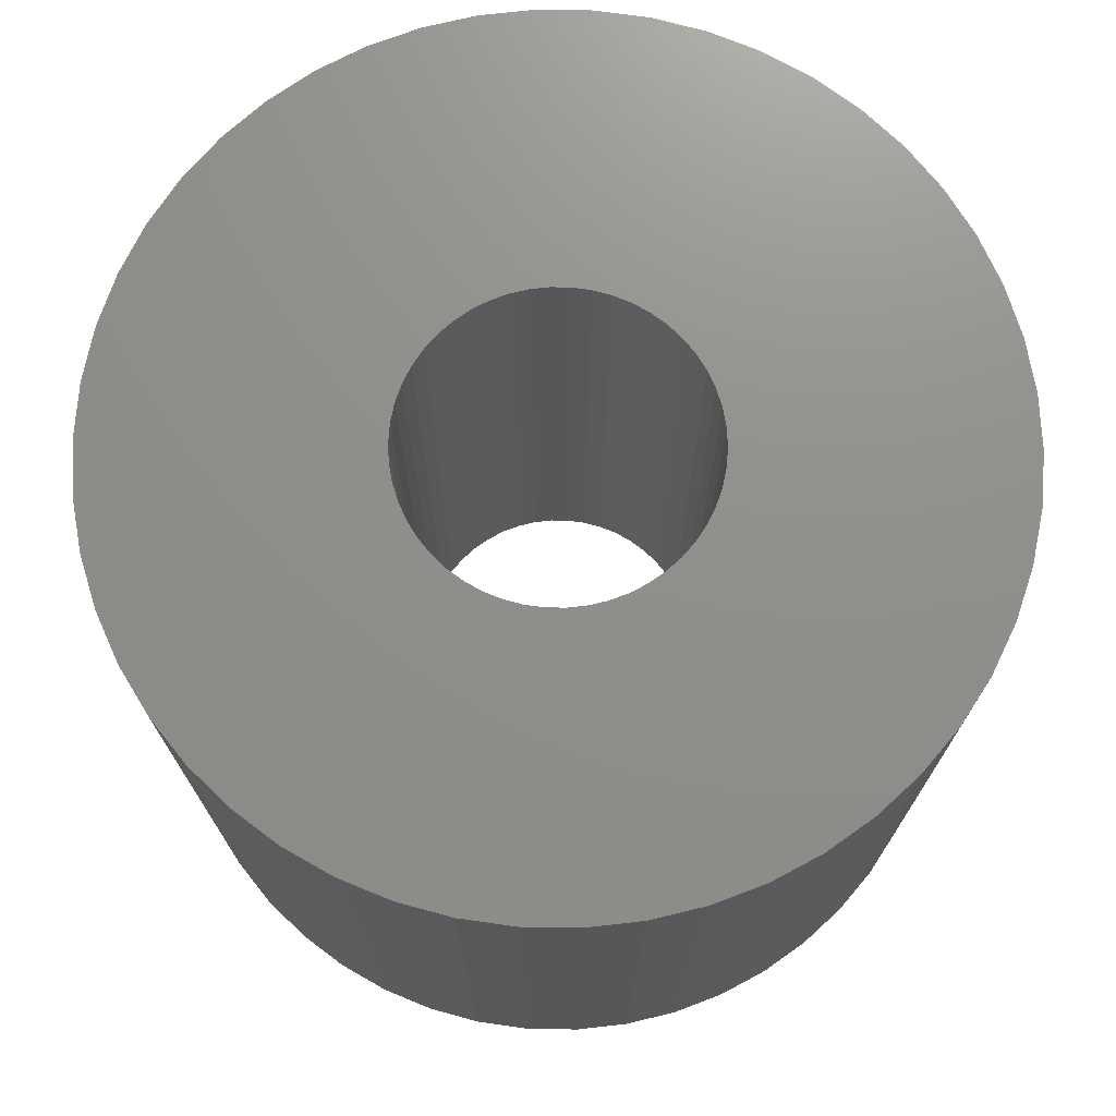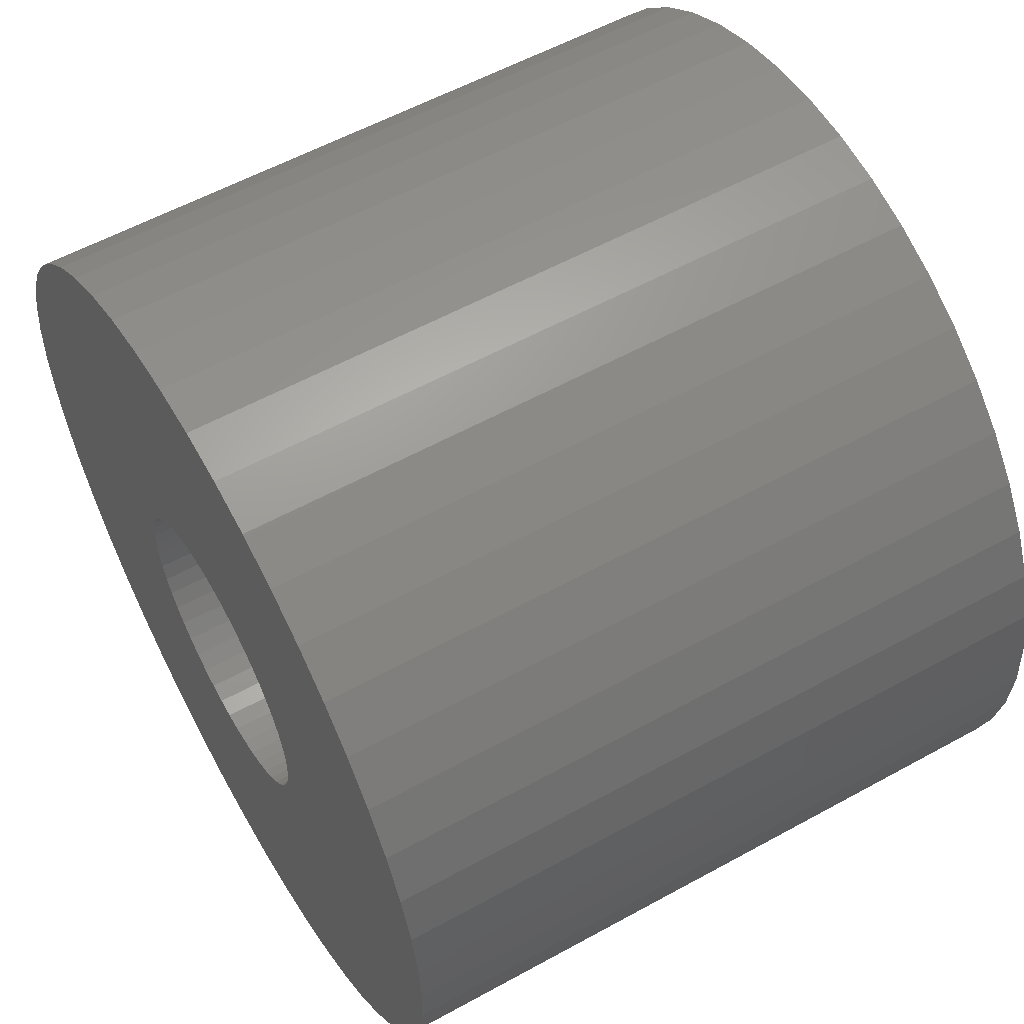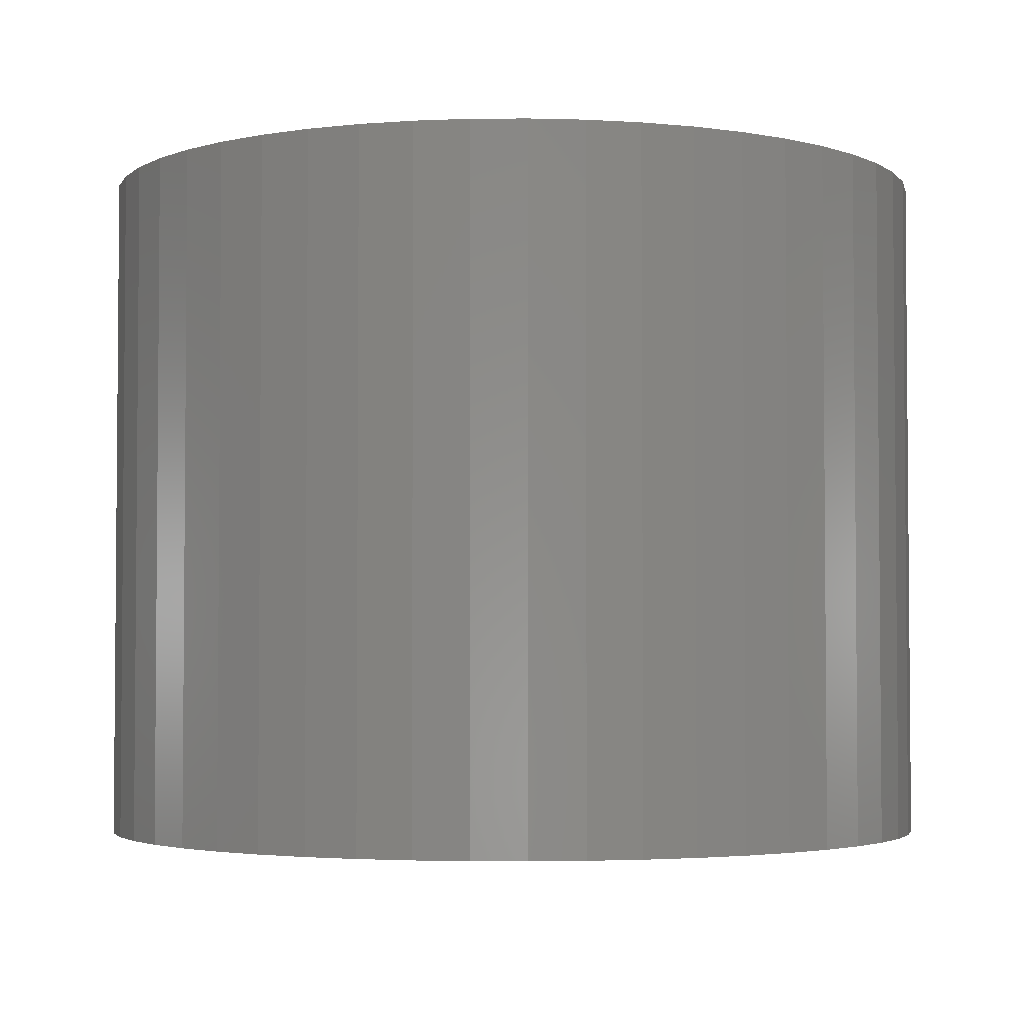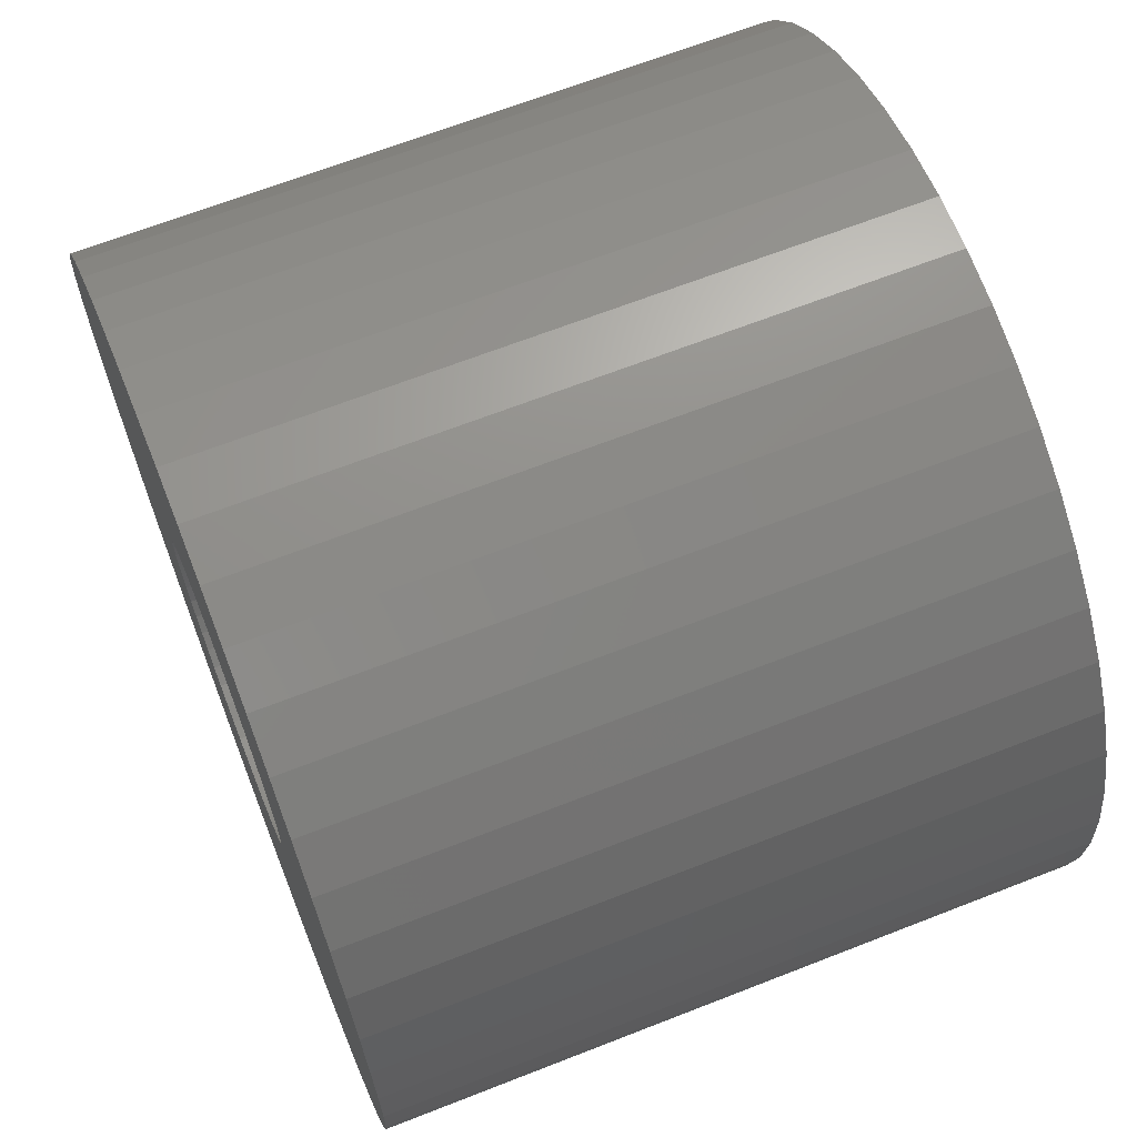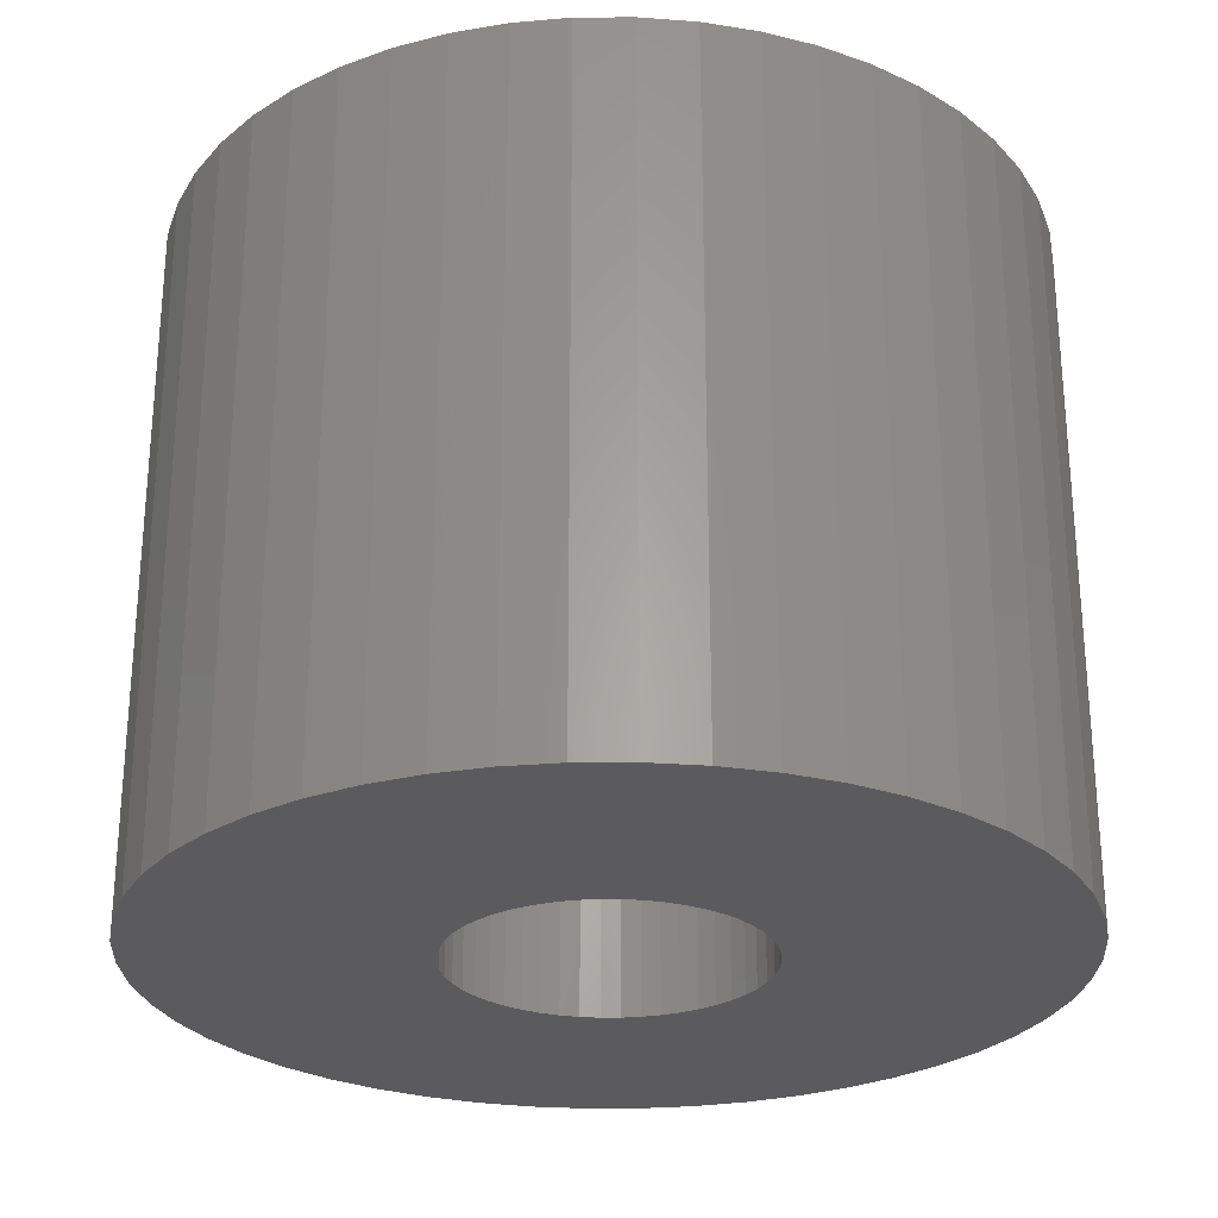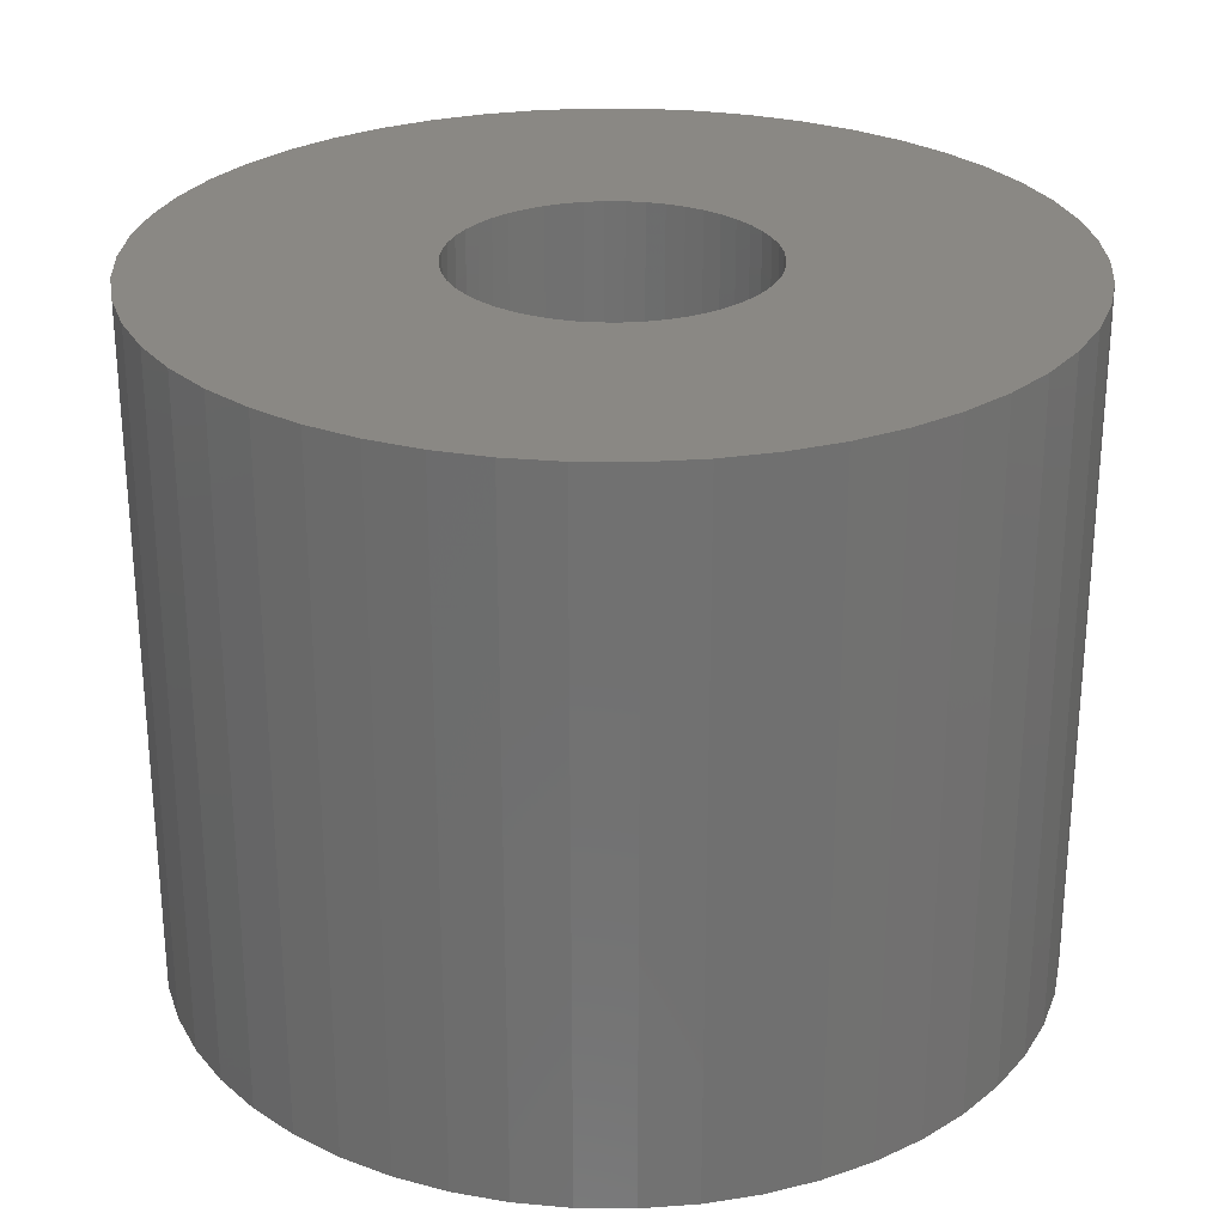
<metadata>
{"format":"stl","ext":"stl","renderer":"f3d","projection":"perspective","resolution":1024,"background":"white","views":[{"elev":73.0,"azim":152.0,"up":"+Z"},{"elev":57.2,"azim":60.2,"up":"+Y"},{"elev":-3.1,"azim":-106.4,"up":"+Z"},{"elev":66.2,"azim":-111.5,"up":"+Y"},{"elev":-26.8,"azim":29.3,"up":"+Z"},{"elev":27.1,"azim":-164.8,"up":"+Z"}]}
</metadata>
<code>
# stl→obj: 200 verts, 400 faces
v 15 0 12
v 14.88 1.88 -12
v 14.88 1.88 12
v 15 0 -12
v -15 0 -12
v -14.88 1.88 12
v -14.88 1.88 -12
v -15 0 12
v 0.9419 14.97 -12
v -0.9419 14.97 12
v 0.9419 14.97 12
v -0.9419 14.97 -12
v -0.9419 -14.97 -12
v 0.9419 -14.97 12
v -0.9419 -14.97 12
v 0.9419 -14.97 -12
v 10.93 10.27 -12
v 9.561 11.56 12
v 10.93 10.27 12
v 9.561 11.56 -12
v -9.561 11.56 -12
v -10.93 10.27 12
v -9.561 11.56 12
v -10.93 10.27 -12
v -4.635 14.27 -12
v -6.387 13.57 12
v -4.635 14.27 12
v -6.387 13.57 -12
v 13.95 -5.522 12
v 14.53 -3.73 -12
v 14.53 -3.73 12
v 13.95 -5.522 -12
v 13.95 5.522 12
v 13.14 7.226 -12
v 13.14 7.226 12
v 13.95 5.522 -12
v 12.14 8.817 -12
v 12.14 8.817 12
v 6.387 13.57 -12
v 4.635 14.27 12
v 6.387 13.57 12
v 4.635 14.27 -12
v 8.037 12.66 -12
v 8.037 12.66 12
v -13.95 5.522 -12
v -13.14 7.226 12
v -13.14 7.226 -12
v -13.95 5.522 12
v -14.53 3.73 -12
v -14.53 3.73 12
v -2.811 14.73 -12
v -2.811 14.73 12
v 14.53 3.73 12
v 14.53 3.73 -12
v 2.811 14.73 12
v 2.811 14.73 -12
v -12.14 8.817 12
v -12.14 8.817 -12
v 5.25 0 12
v 5.209 0.658 12
v 14.88 -1.88 12
v 5.085 1.306 12
v 5.209 -0.658 12
v 4.881 1.933 12
v 4.601 2.529 12
v 5.085 -1.306 12
v 4.247 3.086 12
v 3.827 3.594 12
v 4.881 -1.933 12
v 3.346 4.045 12
v 13.14 -7.226 12
v 2.813 4.433 12
v 4.601 -2.529 12
v 12.14 -8.817 12
v 2.235 4.75 12
v 1.622 4.993 12
v 0.9838 5.157 12
v 0.3296 5.24 12
v -0.3296 5.24 12
v -0.9838 5.157 12
v -1.622 4.993 12
v -2.235 4.75 12
v -2.813 4.433 12
v -8.037 12.66 12
v -3.346 4.045 12
v -3.827 3.594 12
v -4.247 3.086 12
v -4.601 2.529 12
v 4.247 -3.086 12
v 10.93 -10.27 12
v 3.827 -3.594 12
v 9.561 -11.56 12
v 3.346 -4.045 12
v 8.037 -12.66 12
v 2.813 -4.433 12
v 6.387 -13.57 12
v 2.235 -4.75 12
v 4.635 -14.27 12
v 1.622 -4.993 12
v 2.811 -14.73 12
v 0.9838 -5.157 12
v 0.3296 -5.24 12
v -0.3296 -5.24 12
v -0.9838 -5.157 12
v -2.811 -14.73 12
v -1.622 -4.993 12
v -4.635 -14.27 12
v -2.235 -4.75 12
v -6.387 -13.57 12
v -2.813 -4.433 12
v -8.037 -12.66 12
v -3.346 -4.045 12
v -9.561 -11.56 12
v -3.827 -3.594 12
v -10.93 -10.27 12
v -4.247 -3.086 12
v -12.14 -8.817 12
v -4.601 -2.529 12
v -13.14 -7.226 12
v -4.881 -1.933 12
v -13.95 -5.522 12
v -5.085 -1.306 12
v -14.53 -3.73 12
v -5.209 -0.658 12
v -14.88 -1.88 12
v -5.25 0 12
v -4.881 1.933 12
v -5.085 1.306 12
v -5.209 0.658 12
v -8.037 12.66 -12
v 14.88 -1.88 -12
v 12.14 -8.817 -12
v 10.93 -10.27 -12
v 13.14 -7.226 -12
v 5.25 0 -12
v 5.209 -0.658 -12
v 5.085 -1.306 -12
v 5.209 0.658 -12
v 4.881 -1.933 -12
v 4.601 -2.529 -12
v 5.085 1.306 -12
v 4.247 -3.086 -12
v 3.827 -3.594 -12
v 9.561 -11.56 -12
v 4.881 1.933 -12
v 3.346 -4.045 -12
v 8.037 -12.66 -12
v 2.813 -4.433 -12
v 6.387 -13.57 -12
v 4.601 2.529 -12
v 2.235 -4.75 -12
v 4.635 -14.27 -12
v 1.622 -4.993 -12
v 2.811 -14.73 -12
v 0.9838 -5.157 -12
v 0.3296 -5.24 -12
v -0.3296 -5.24 -12
v -0.9838 -5.157 -12
v -2.811 -14.73 -12
v -1.622 -4.993 -12
v -4.635 -14.27 -12
v -2.235 -4.75 -12
v -6.387 -13.57 -12
v -2.813 -4.433 -12
v -8.037 -12.66 -12
v -3.346 -4.045 -12
v -9.561 -11.56 -12
v -3.827 -3.594 -12
v -10.93 -10.27 -12
v -4.247 -3.086 -12
v -12.14 -8.817 -12
v -4.601 -2.529 -12
v 4.247 3.086 -12
v 3.827 3.594 -12
v 3.346 4.045 -12
v 2.813 4.433 -12
v 2.235 4.75 -12
v 1.622 4.993 -12
v 0.9838 5.157 -12
v 0.3296 5.24 -12
v -0.3296 5.24 -12
v -0.9838 5.157 -12
v -1.622 4.993 -12
v -2.235 4.75 -12
v -2.813 4.433 -12
v -3.346 4.045 -12
v -3.827 3.594 -12
v -4.247 3.086 -12
v -4.601 2.529 -12
v -4.881 1.933 -12
v -5.085 1.306 -12
v -5.209 0.658 -12
v -5.25 0 -12
v -13.14 -7.226 -12
v -4.881 -1.933 -12
v -13.95 -5.522 -12
v -5.085 -1.306 -12
v -14.53 -3.73 -12
v -5.209 -0.658 -12
v -14.88 -1.88 -12
f 1 2 3
f 2 1 4
f 5 6 7
f 6 5 8
f 9 10 11
f 10 9 12
f 13 14 15
f 14 13 16
f 17 18 19
f 18 17 20
f 21 22 23
f 22 21 24
f 25 26 27
f 26 25 28
f 29 30 31
f 30 29 32
f 33 34 35
f 34 33 36
f 35 37 38
f 37 35 34
f 39 40 41
f 40 39 42
f 43 41 44
f 41 43 39
f 45 46 47
f 46 45 48
f 49 48 45
f 48 49 50
f 51 27 52
f 27 51 25
f 53 36 33
f 36 53 54
f 3 54 53
f 54 3 2
f 38 17 19
f 17 38 37
f 42 55 40
f 55 42 56
f 56 11 55
f 11 56 9
f 20 44 18
f 44 20 43
f 47 57 58
f 57 47 46
f 58 22 24
f 22 58 57
f 7 50 49
f 50 7 6
f 59 1 3
f 60 3 53
f 1 59 61
f 62 53 33
f 63 61 59
f 64 33 35
f 61 63 31
f 65 35 38
f 66 31 63
f 67 38 19
f 31 66 29
f 68 19 18
f 69 29 66
f 70 18 44
f 29 69 71
f 72 44 41
f 73 71 69
f 71 73 74
f 3 60 59
f 53 62 60
f 33 64 62
f 75 41 40
f 35 65 64
f 38 67 65
f 19 68 67
f 18 70 68
f 44 72 70
f 76 40 55
f 41 75 72
f 40 76 75
f 55 77 76
f 11 77 55
f 11 78 77
f 11 79 78
f 10 79 11
f 10 80 79
f 52 80 10
f 80 52 81
f 27 81 52
f 81 27 82
f 26 82 27
f 82 26 83
f 84 83 26
f 83 84 85
f 23 85 84
f 85 23 86
f 22 86 23
f 86 22 87
f 57 87 22
f 87 57 88
f 89 74 73
f 74 89 90
f 91 90 89
f 90 91 92
f 93 92 91
f 92 93 94
f 95 94 93
f 94 95 96
f 97 96 95
f 96 97 98
f 99 98 97
f 98 99 100
f 101 100 99
f 101 14 100
f 102 14 101
f 103 14 102
f 103 15 14
f 104 15 103
f 105 104 106
f 107 106 108
f 104 105 15
f 109 108 110
f 111 110 112
f 113 112 114
f 115 114 116
f 117 116 118
f 106 107 105
f 119 118 120
f 121 120 122
f 123 122 124
f 125 124 126
f 46 88 57
f 108 109 107
f 88 46 127
f 110 111 109
f 48 127 46
f 112 113 111
f 127 48 128
f 114 115 113
f 50 128 48
f 116 117 115
f 128 50 129
f 118 119 117
f 6 129 50
f 120 121 119
f 129 6 126
f 122 123 121
f 8 126 6
f 124 125 123
f 126 8 125
f 28 84 26
f 84 28 130
f 130 23 84
f 23 130 21
f 12 52 10
f 52 12 51
f 61 4 1
f 4 61 131
f 90 132 74
f 132 90 133
f 71 32 29
f 32 71 134
f 31 131 61
f 131 31 30
f 135 4 131
f 136 131 30
f 4 135 2
f 137 30 32
f 138 2 135
f 139 32 134
f 2 138 54
f 140 134 132
f 141 54 138
f 142 132 133
f 54 141 36
f 143 133 144
f 145 36 141
f 146 144 147
f 36 145 34
f 148 147 149
f 150 34 145
f 34 150 37
f 131 136 135
f 30 137 136
f 32 139 137
f 151 149 152
f 134 140 139
f 132 142 140
f 133 143 142
f 144 146 143
f 147 148 146
f 153 152 154
f 149 151 148
f 152 153 151
f 154 155 153
f 16 155 154
f 16 156 155
f 16 157 156
f 13 157 16
f 13 158 157
f 159 158 13
f 158 159 160
f 161 160 159
f 160 161 162
f 163 162 161
f 162 163 164
f 165 164 163
f 164 165 166
f 167 166 165
f 166 167 168
f 169 168 167
f 168 169 170
f 171 170 169
f 170 171 172
f 173 37 150
f 37 173 17
f 174 17 173
f 17 174 20
f 175 20 174
f 20 175 43
f 176 43 175
f 43 176 39
f 177 39 176
f 39 177 42
f 178 42 177
f 42 178 56
f 179 56 178
f 179 9 56
f 180 9 179
f 181 9 180
f 181 12 9
f 182 12 181
f 51 182 183
f 25 183 184
f 182 51 12
f 28 184 185
f 130 185 186
f 21 186 187
f 24 187 188
f 58 188 189
f 183 25 51
f 47 189 190
f 45 190 191
f 49 191 192
f 7 192 193
f 194 172 171
f 184 28 25
f 172 194 195
f 185 130 28
f 196 195 194
f 186 21 130
f 195 196 197
f 187 24 21
f 198 197 196
f 188 58 24
f 197 198 199
f 189 47 58
f 200 199 198
f 190 45 47
f 199 200 193
f 191 49 45
f 5 193 200
f 192 7 49
f 193 5 7
f 149 94 96
f 94 149 147
f 144 90 92
f 90 144 133
f 74 134 71
f 134 74 132
f 169 117 171
f 117 169 115
f 171 119 194
f 119 171 117
f 196 123 198
f 123 196 121
f 152 96 98
f 96 152 149
f 154 98 100
f 98 154 152
f 16 100 14
f 100 16 154
f 159 15 105
f 15 159 13
f 163 107 109
f 107 163 161
f 161 105 107
f 105 161 159
f 169 113 115
f 113 169 167
f 194 121 196
f 121 194 119
f 198 125 200
f 125 198 123
f 200 8 5
f 8 200 125
f 147 92 94
f 92 147 144
f 165 109 111
f 109 165 163
f 167 111 113
f 111 167 165
f 135 60 138
f 60 135 59
f 126 192 129
f 192 126 193
f 181 78 79
f 78 181 180
f 156 103 102
f 103 156 157
f 143 93 91
f 93 143 146
f 175 68 70
f 68 175 174
f 187 85 86
f 85 187 186
f 184 81 82
f 81 184 183
f 145 65 150
f 65 145 64
f 138 62 141
f 62 138 60
f 178 75 76
f 75 178 177
f 177 72 75
f 72 177 176
f 127 189 88
f 189 127 190
f 185 82 83
f 82 185 184
f 183 80 81
f 80 183 182
f 155 102 101
f 102 155 156
f 141 64 145
f 64 141 62
f 173 68 174
f 68 173 67
f 150 67 173
f 67 150 65
f 179 76 77
f 76 179 178
f 180 77 78
f 77 180 179
f 176 70 72
f 70 176 175
f 88 188 87
f 188 88 189
f 87 187 86
f 187 87 188
f 128 190 127
f 190 128 191
f 129 191 128
f 191 129 192
f 186 83 85
f 83 186 185
f 182 79 80
f 79 182 181
f 136 59 135
f 59 136 63
f 137 63 136
f 63 137 66
f 166 114 112
f 114 166 168
f 118 195 120
f 195 118 172
f 116 172 118
f 172 116 170
f 148 97 95
f 97 148 151
f 140 69 139
f 69 140 73
f 160 108 106
f 108 160 162
f 114 170 116
f 170 114 168
f 122 199 124
f 199 122 197
f 124 193 126
f 193 124 199
f 120 197 122
f 197 120 195
f 146 95 93
f 95 146 148
f 151 99 97
f 99 151 153
f 153 101 99
f 101 153 155
f 142 73 140
f 73 142 89
f 143 89 142
f 89 143 91
f 139 66 137
f 66 139 69
f 162 110 108
f 110 162 164
f 164 112 110
f 112 164 166
f 158 106 104
f 106 158 160
f 157 104 103
f 104 157 158

</code>
